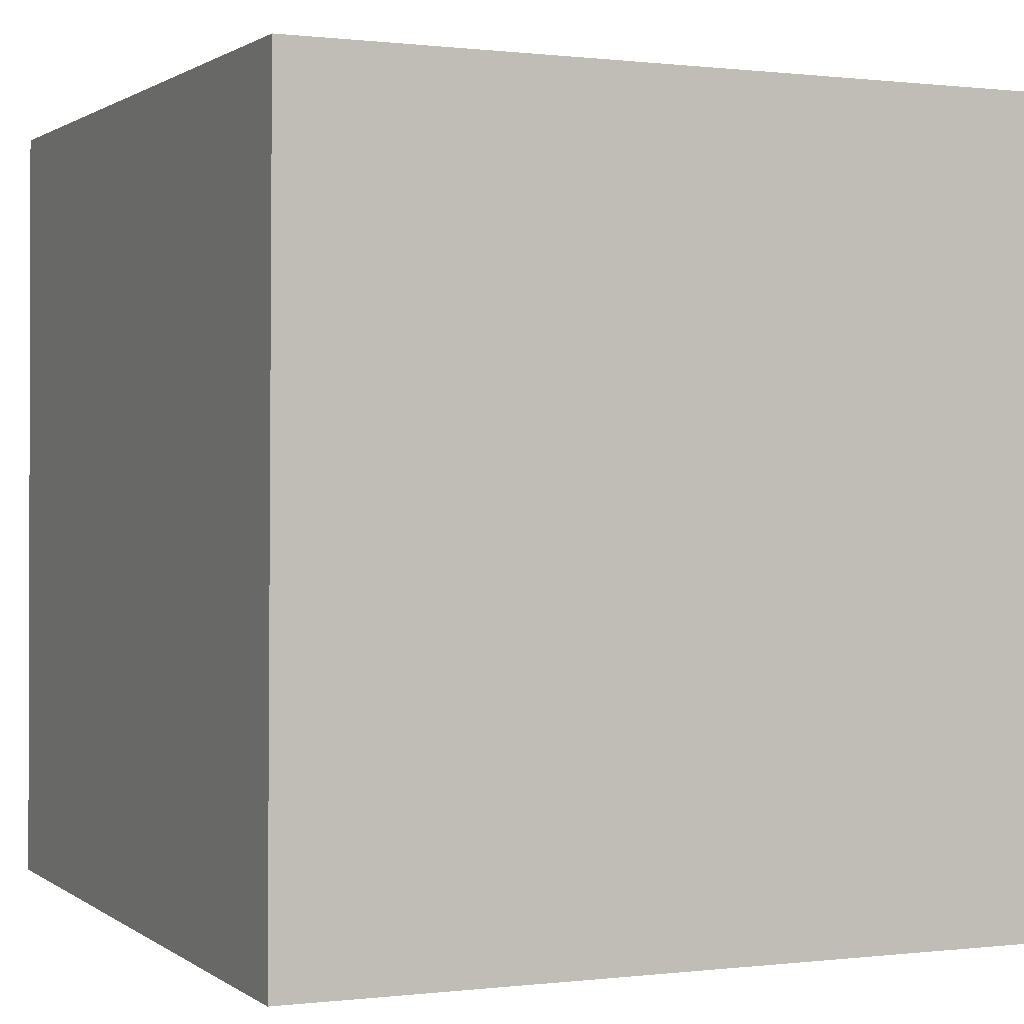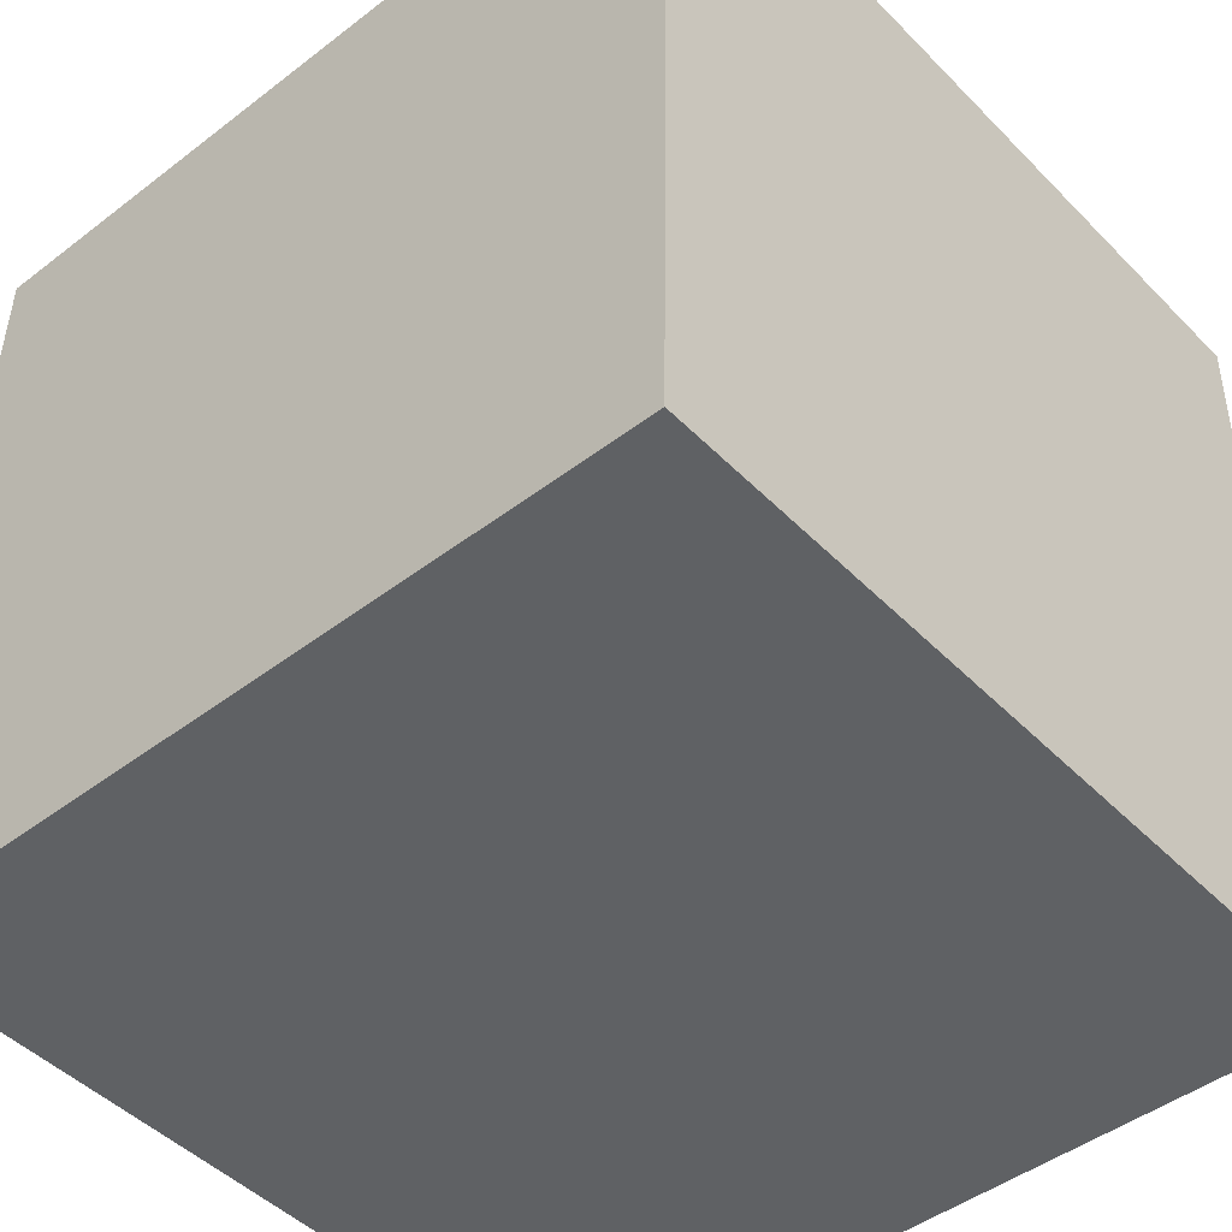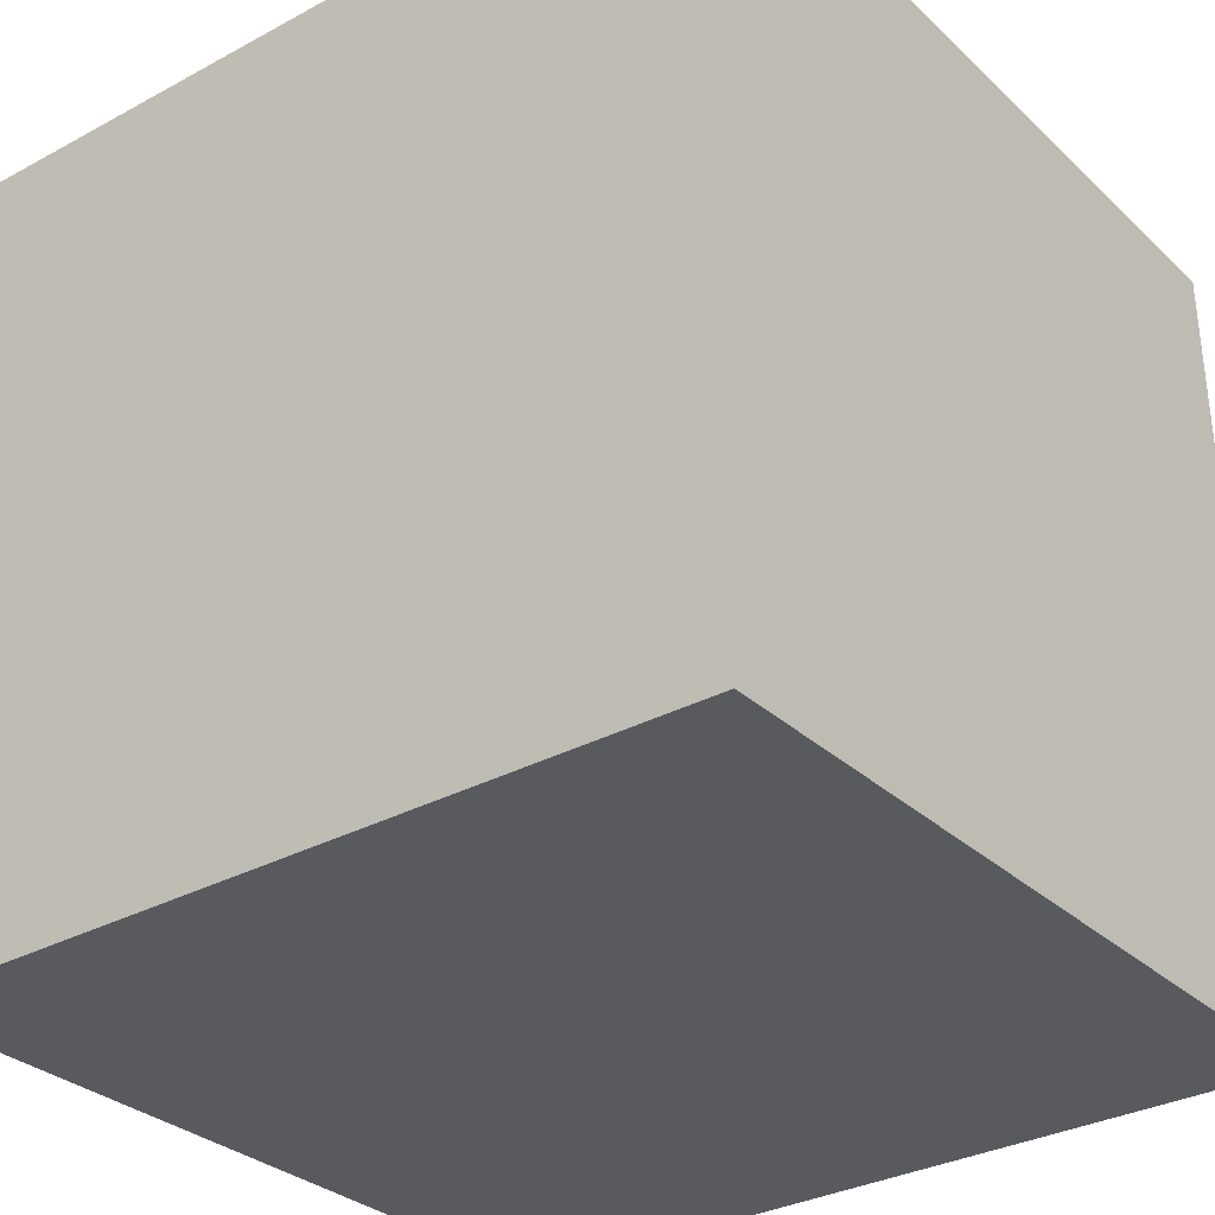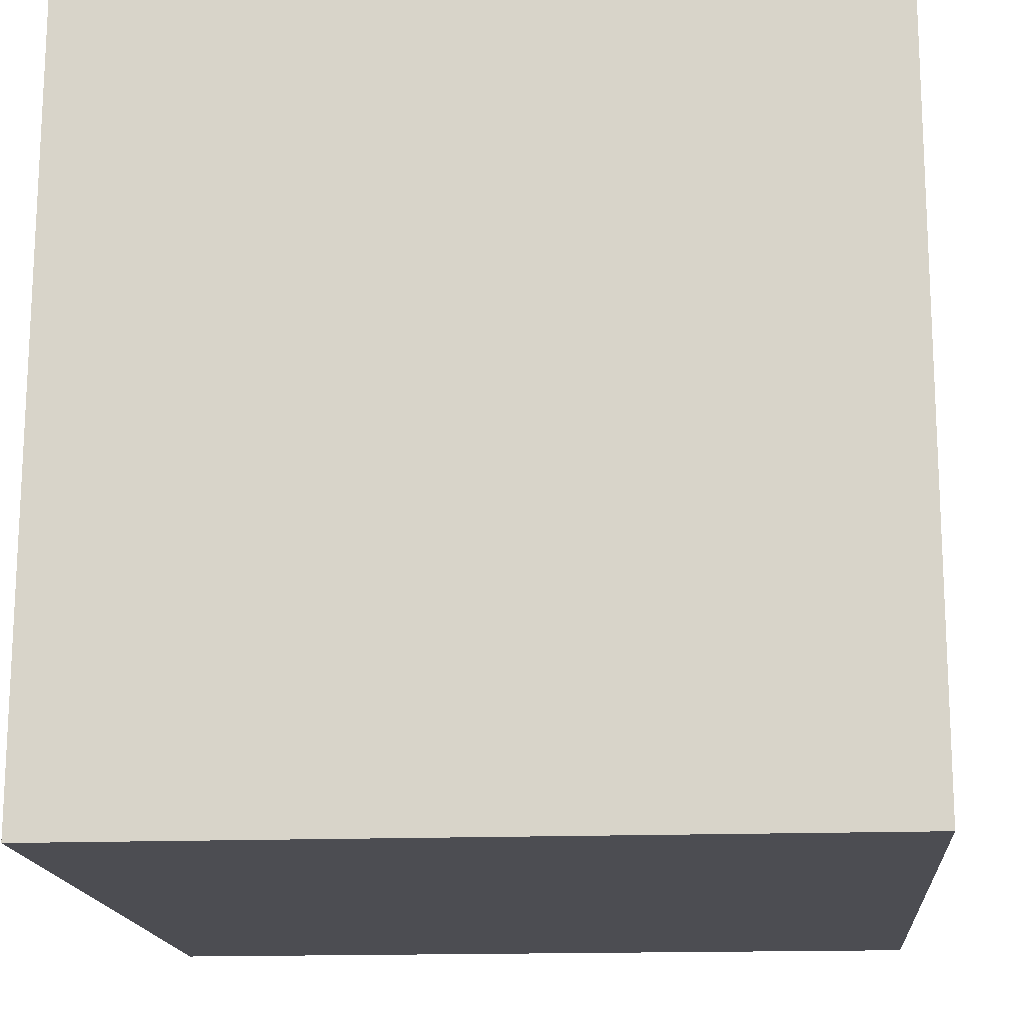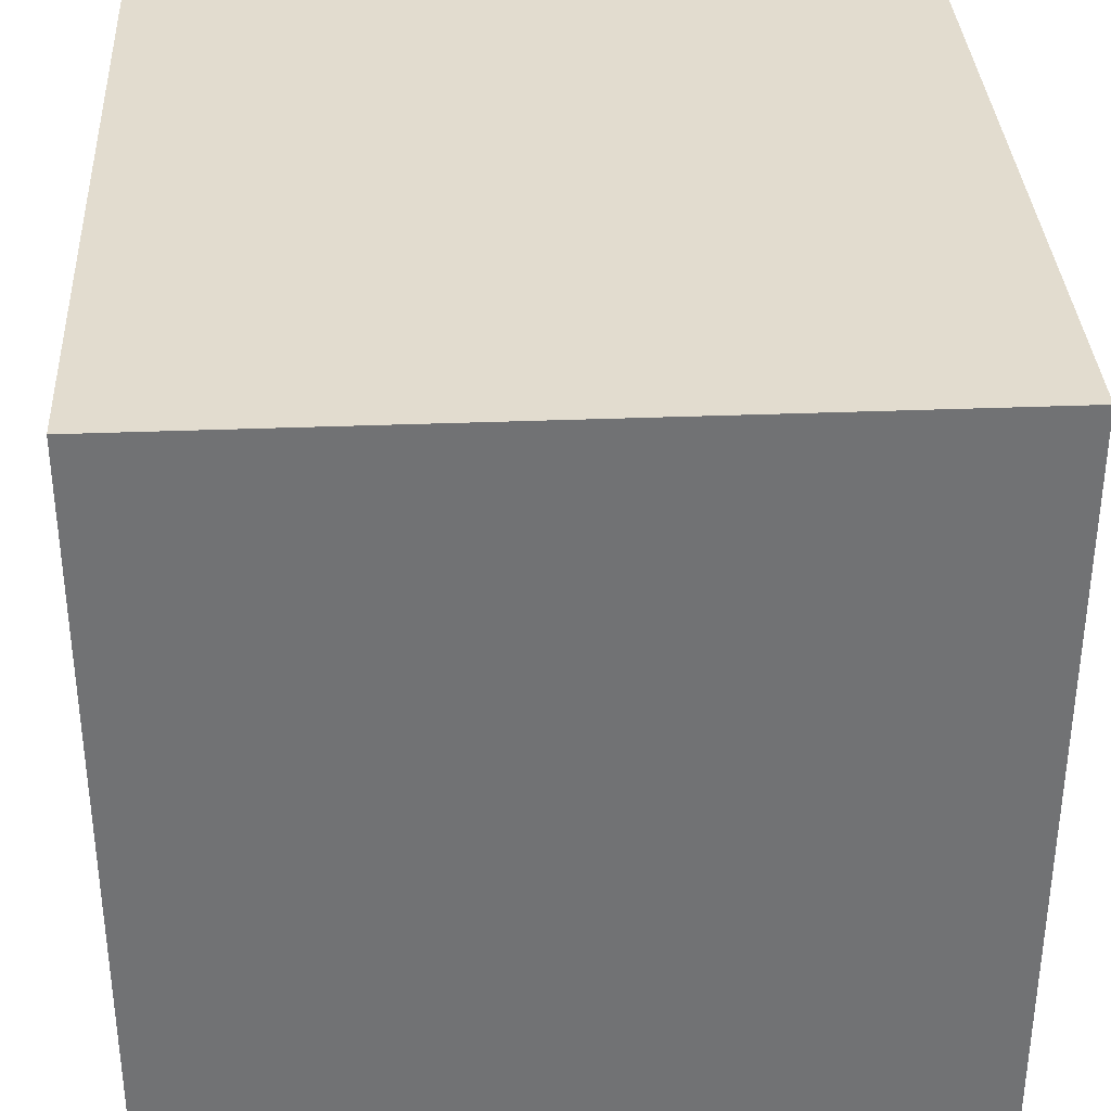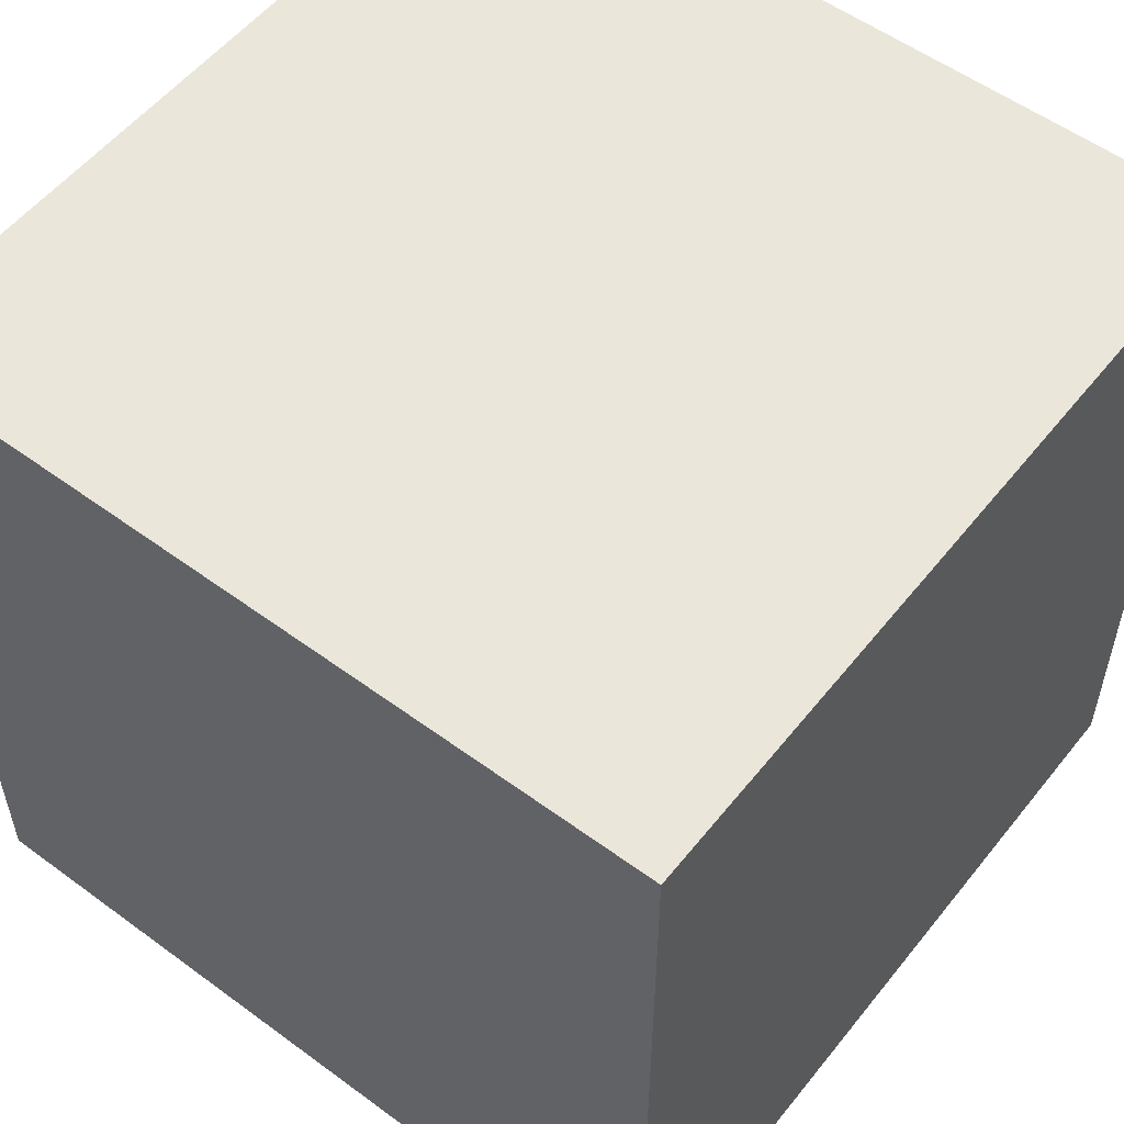
<metadata>
{"format":"obj","ext":"obj","renderer":"f3d","projection":"perspective","resolution":1024,"background":"white","views":[{"elev":0.2,"azim":-114.4,"up":"+Z"},{"elev":-47.0,"azim":-138.6,"up":"+Z"},{"elev":-30.6,"azim":37.2,"up":"+Z"},{"elev":-15.5,"azim":94.8,"up":"+Z"},{"elev":33.8,"azim":-93.1,"up":"+Z"},{"elev":54.9,"azim":-143.0,"up":"+Y"}]}
</metadata>
<code>
g _Combined Mesh [Box]
v -1.042 1.012 -1.074
v -1.042 3.128 -1.074
v -1.074 3.128 1.042
v -1.074 1.012 1.042
v -1.042 3.128 -1.074
v 1.074 3.128 -1.042
v 1.042 3.128 1.074
v -1.074 3.128 1.042
v 1.074 3.128 -1.042
v 1.074 1.012 -1.042
v 1.042 1.012 1.074
v 1.042 3.128 1.074
v 1.074 1.012 -1.042
v -1.042 1.012 -1.074
v -1.074 1.012 1.042
v 1.042 1.012 1.074
v -1.074 1.012 1.042
v -1.074 3.128 1.042
v 1.042 3.128 1.074
v 1.042 1.012 1.074
v 1.074 1.012 -1.042
v 1.074 3.128 -1.042
v -1.042 3.128 -1.074
v -1.042 1.012 -1.074
f 2 1 3
f 3 1 4
f 6 5 7
f 7 5 8
f 10 9 11
f 11 9 12
f 14 13 15
f 15 13 16
f 18 17 19
f 19 17 20
f 22 21 23
f 23 21 24

</code>
